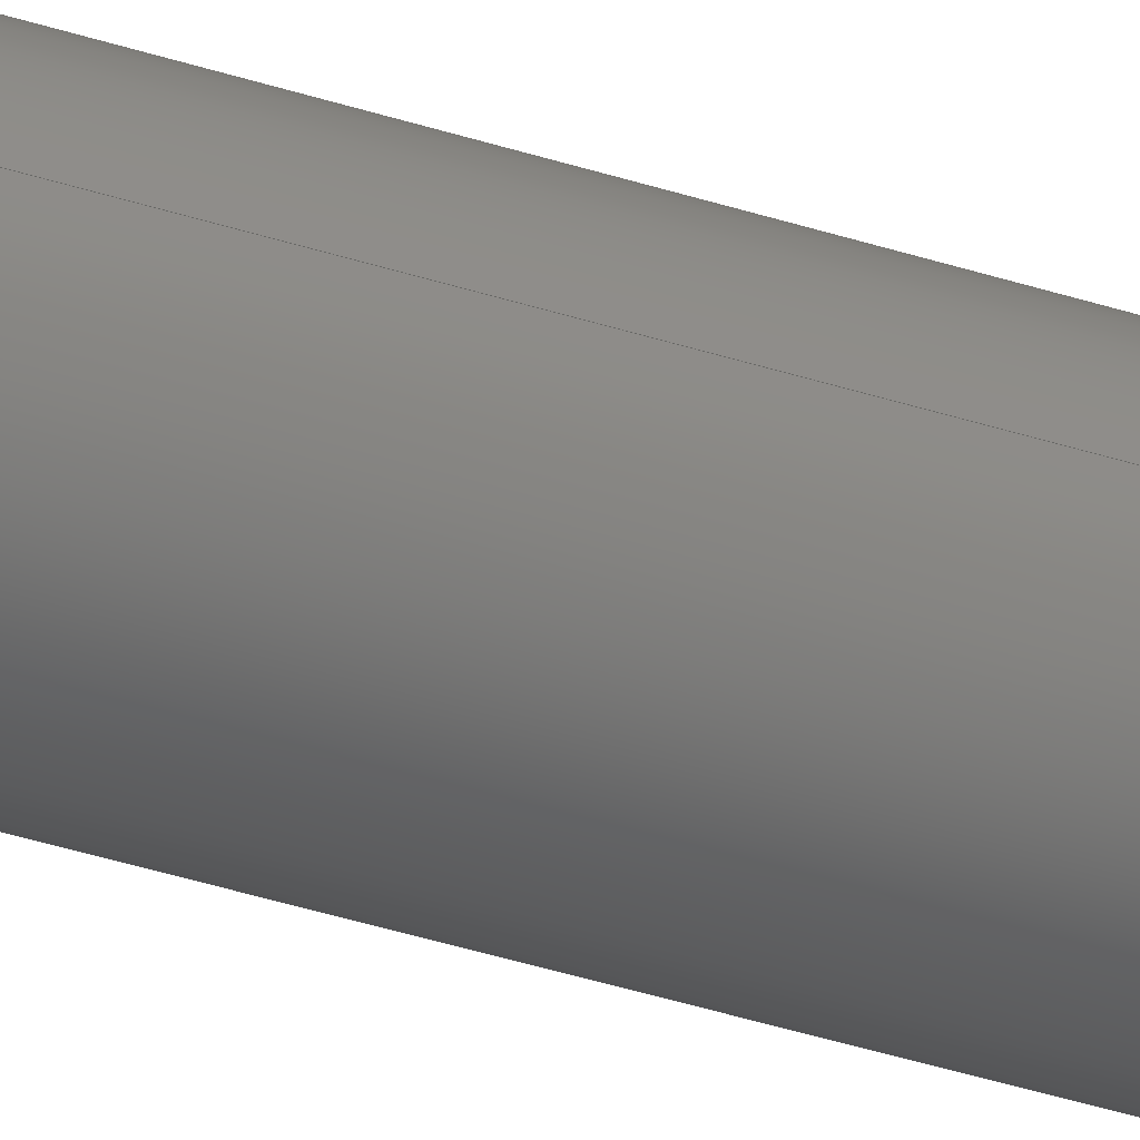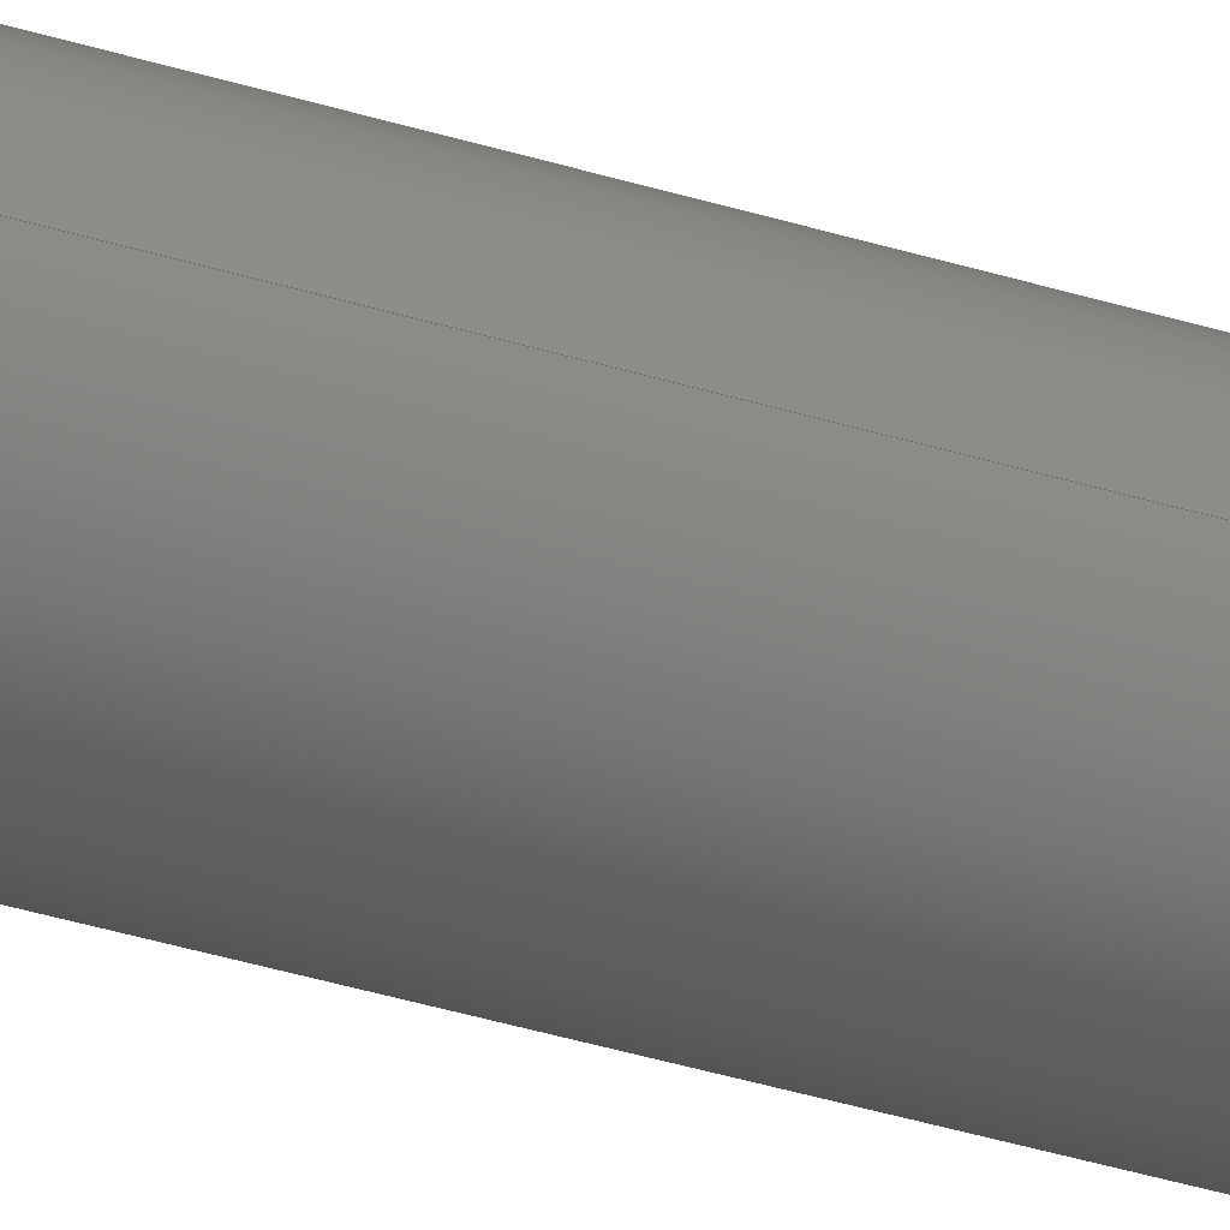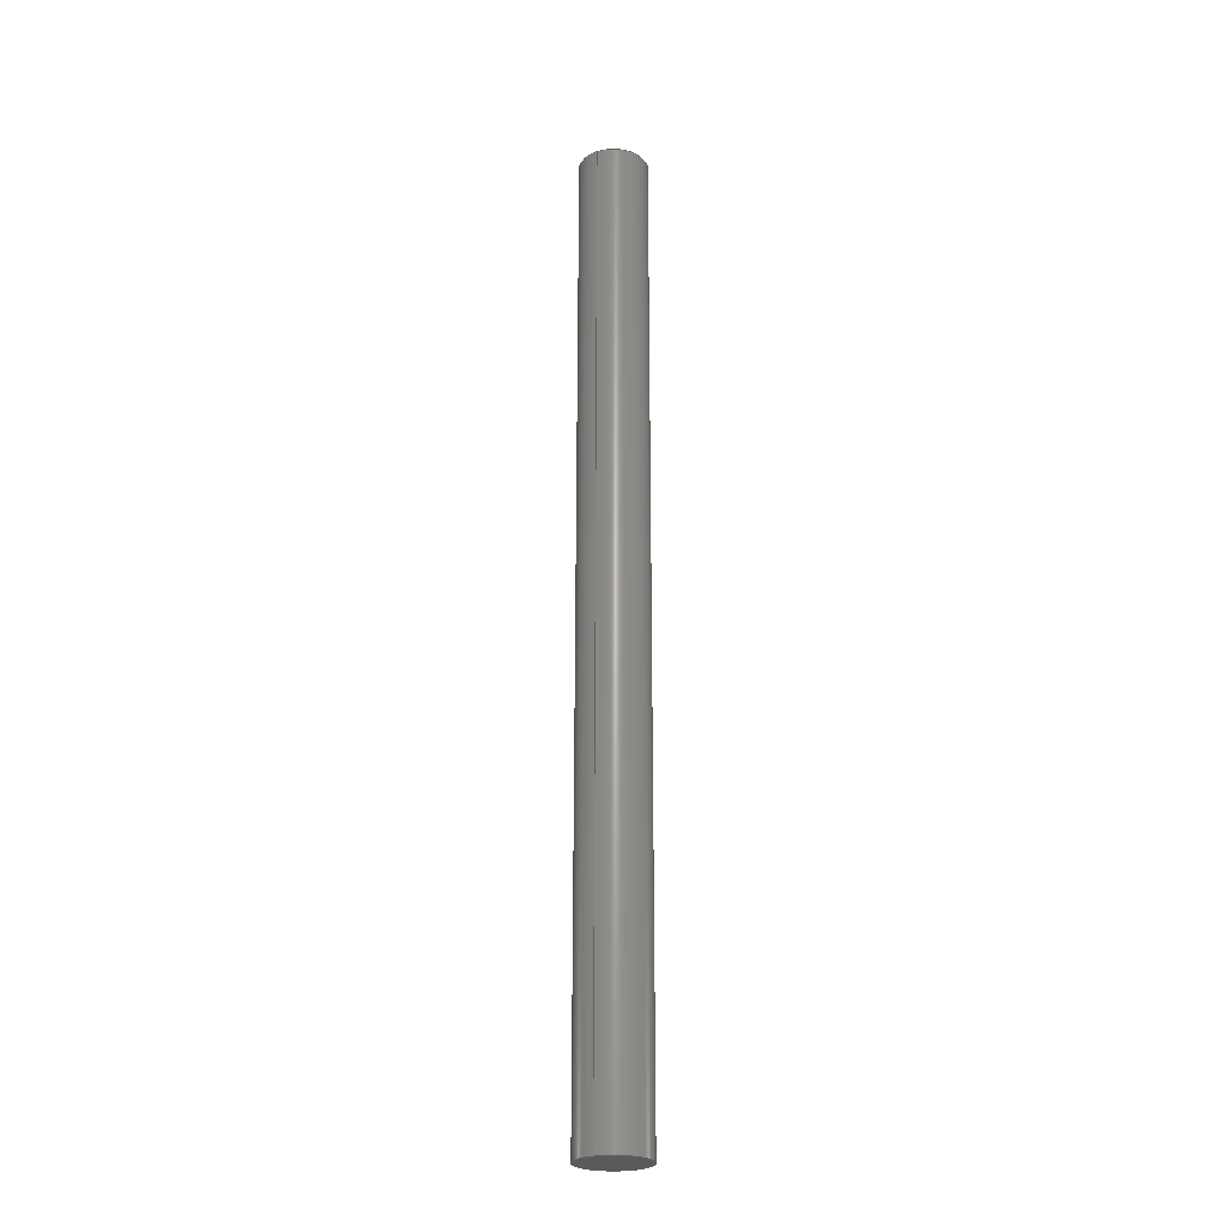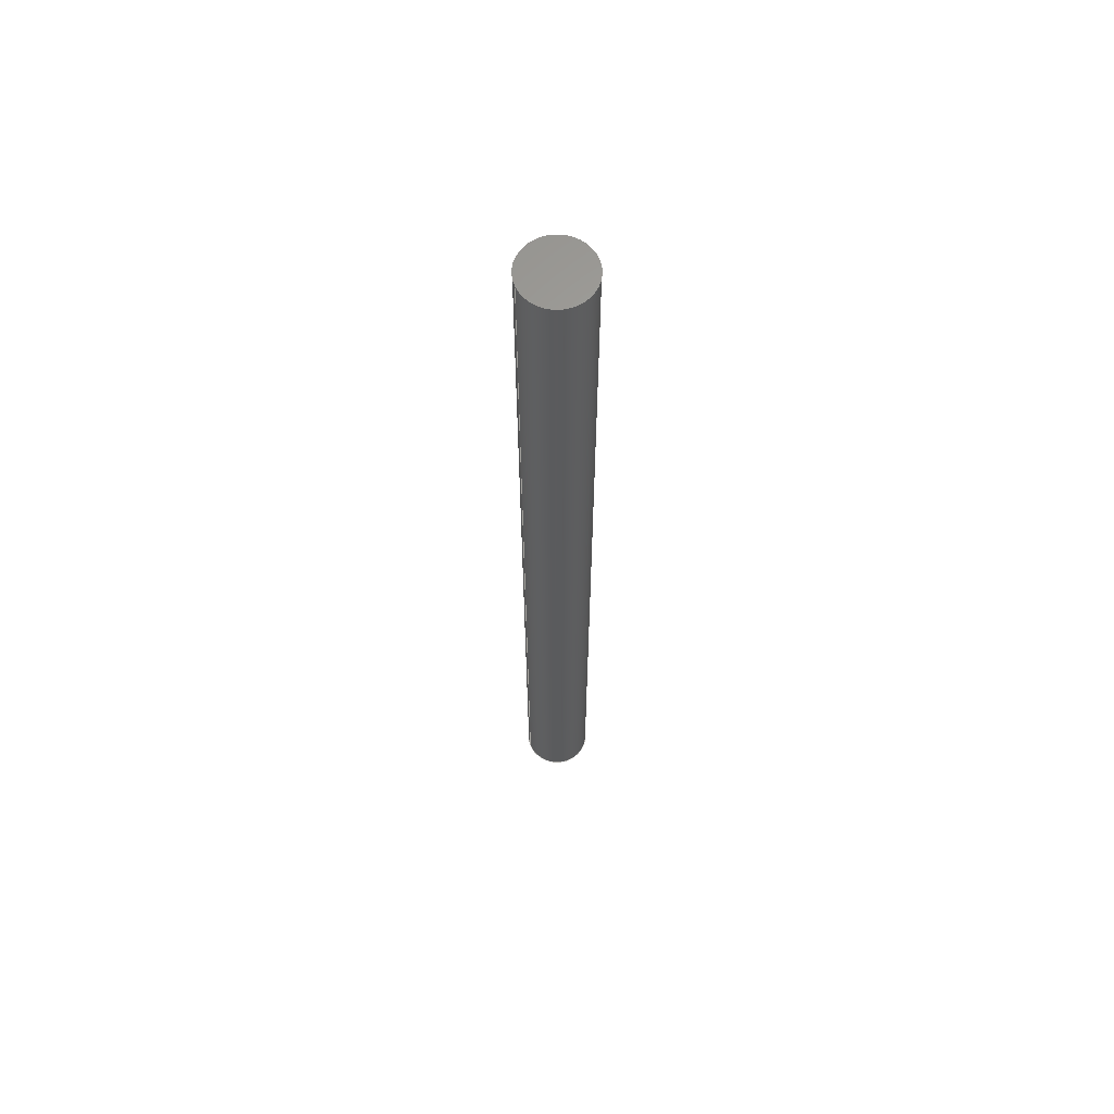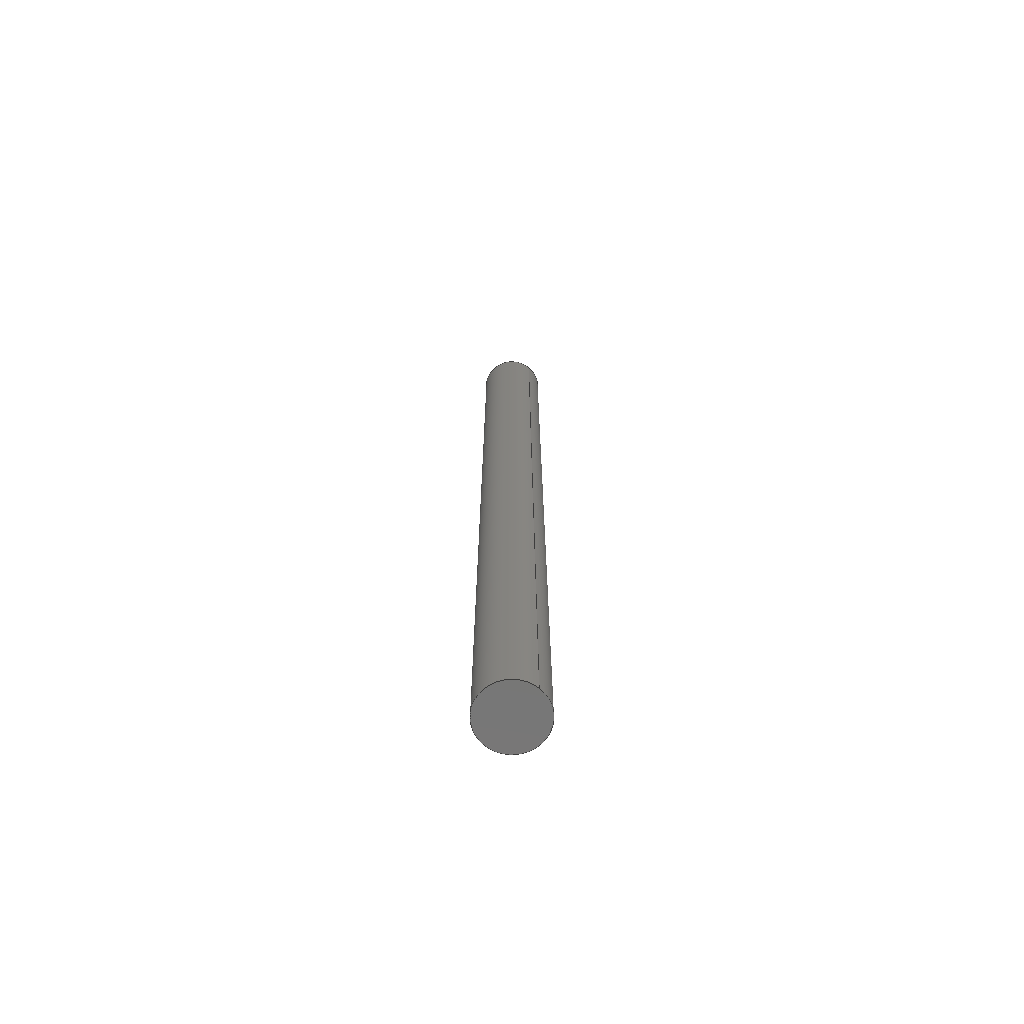
<metadata>
{"format":"step","ext":"step","renderer":"f3d","projection":"perspective","resolution":1024,"background":"white","views":[{"elev":-35.5,"azim":66.1,"up":"+Y"},{"elev":-31.2,"azim":64.8,"up":"+Y"},{"elev":-24.7,"azim":117.5,"up":"+Z"},{"elev":63.4,"azim":-21.8,"up":"+Z"},{"elev":-69.8,"azim":50.1,"up":"+Z"}]}
</metadata>
<code>
ISO-10303-21;
DATA;
#1 = MANIFOLD_SOLID_BREP ( 'Boss-Extrude1', #163 ) ;
#2 = UNCERTAINTY_MEASURE_WITH_UNIT (LENGTH_MEASURE( 1e-05 ), #74, 'distance_accuracy_value', 'NONE');
#3 = ADVANCED_BREP_SHAPE_REPRESENTATION ( 'ThreadedRod', ( #1, #22 ), #150 ) ;
#4 = APPROVAL ( #93, 'UNSPECIFIED' ) ;
#5 = APPROVAL ( #97, 'UNSPECIFIED' ) ;
#6 = AXIS2_PLACEMENT_3D ( 'NONE', #43, #85, #73 ) ;
#7 = AXIS2_PLACEMENT_3D ( 'NONE', #59, #60, #47 ) ;
#8 = AXIS2_PLACEMENT_3D ( 'NONE', #56, #67, #45 ) ;
#9 = EDGE_CURVE ( 'NONE', #54, #58, #173, .T. ) ;
#10 = EDGE_CURVE ( 'NONE', #52, #57, #162, .T. ) ;
#11 = AXIS2_PLACEMENT_3D ( 'NONE', #51, #49, #46 ) ;
#12 = AXIS2_PLACEMENT_3D ( 'NONE', #81, #76, #70 ) ;
#13 = CC_DESIGN_PERSON_AND_ORGANIZATION_ASSIGNMENT ( #147, #90, ( #41 ) ) ;
#14 = EDGE_CURVE ( 'NONE', #52, #54, #158, .T. ) ;
#15 = EDGE_CURVE ( 'NONE', #54, #52, #157, .T. ) ;
#16 = AXIS2_PLACEMENT_3D ( 'NONE', #63, #68, #65 ) ;
#17 = EDGE_CURVE ( 'NONE', #58, #57, #155, .T. ) ;
#18 = EDGE_CURVE ( 'NONE', #57, #58, #153, .T. ) ;
#19 = AXIS2_PLACEMENT_3D ( 'NONE', #50, #64, #66 ) ;
#20 = AXIS2_PLACEMENT_3D ( 'NONE', #44, #69, #62 ) ;
#21 = PRODUCT_DEFINITION ( 'UNKNOWN', '', #26, #174 ) ;
#22 = AXIS2_PLACEMENT_3D ( 'NONE', #83, #75, #72 ) ;
#23 = CC_DESIGN_APPROVAL ( #4, ( #21 ) ) ;
#24 = CC_DESIGN_DATE_AND_TIME_ASSIGNMENT ( #135, #96, ( #21 ) ) ;
#25 = CC_DESIGN_PERSON_AND_ORGANIZATION_ASSIGNMENT ( #139, #95, ( #21 ) ) ;
#26 = PRODUCT_DEFINITION_FORMATION_WITH_SPECIFIED_SOURCE ( 'ANY', '', #41, .NOT_KNOWN. ) ;
#27 = CC_DESIGN_APPROVAL ( #5, ( #26 ) ) ;
#28 = CC_DESIGN_PERSON_AND_ORGANIZATION_ASSIGNMENT ( #127, #99, ( #26 ) ) ;
#29 = CC_DESIGN_PERSON_AND_ORGANIZATION_ASSIGNMENT ( #126, #100, ( #26 ) ) ;
#30 = SECURITY_CLASSIFICATION ( '', '', #101 ) ;
#31 = CC_DESIGN_PERSON_AND_ORGANIZATION_ASSIGNMENT ( #125, #102, ( #30 ) ) ;
#32 = PRODUCT_RELATED_PRODUCT_CATEGORY ( 'detail', '', ( #41 ) ) ;
#33 = CC_DESIGN_DATE_AND_TIME_ASSIGNMENT ( #121, #103, ( #30 ) ) ;
#34 = APPROVAL ( #104, 'UNSPECIFIED' ) ;
#35 = CC_DESIGN_APPROVAL ( #34, ( #30 ) ) ;
#36 = CC_DESIGN_SECURITY_CLASSIFICATION ( #30, ( #26 ) ) ;
#37 = ADVANCED_FACE ( 'NONE', ( #159 ), #161, .T. ) ;
#38 = ADVANCED_FACE ( 'NONE', ( #154 ), #151, .T. ) ;
#39 = ADVANCED_FACE ( 'NONE', ( #152 ), #77, .T. ) ;
#40 = ADVANCED_FACE ( 'NONE', ( #156 ), #82, .F. ) ;
#41 = PRODUCT ( 'ThreadedRod', 'ThreadedRod', '', ( #89 ) ) ;
#42 = PERSON ( 'UNSPECIFIED', 'UNSPECIFIED', 'UNSPECIFIED', ('UNSPECIFIED'), ('UNSPECIFIED'), ('UNSPECIFIED') ) ;
#43 = CARTESIAN_POINT ( 'NONE',  ( 0, 0, 0 ) ) ;
#44 = CARTESIAN_POINT ( 'NONE',  ( 0, 0, 450 ) ) ;
#45 = DIRECTION ( 'NONE',  ( 1, 0, 0 ) ) ;
#46 = DIRECTION ( 'NONE',  ( 1, 0, 0 ) ) ;
#47 = DIRECTION ( 'NONE',  ( 1, 0, 0 ) ) ;
#48 = DIRECTION ( 'NONE',  ( -0, -0, -1 ) ) ;
#49 = DIRECTION ( 'NONE',  ( 0, 0, 1 ) ) ;
#50 = CARTESIAN_POINT ( 'NONE',  ( 0, 0, 0 ) ) ;
#51 = CARTESIAN_POINT ( 'NONE',  ( 0, 0, 450 ) ) ;
#52 = VERTEX_POINT ( 'NONE', #79 ) ;
#53 = CARTESIAN_POINT ( 'NONE',  ( 15.9, 1.947e-15, 450 ) ) ;
#54 = VERTEX_POINT ( 'NONE', #78 ) ;
#55 = CARTESIAN_POINT ( 'NONE',  ( -15.9, 0, 450 ) ) ;
#56 = CARTESIAN_POINT ( 'NONE',  ( 0, 0, 0 ) ) ;
#57 = VERTEX_POINT ( 'NONE', #71 ) ;
#58 = VERTEX_POINT ( 'NONE', #80 ) ;
#59 = CARTESIAN_POINT ( 'NONE',  ( 0, 0, 450 ) ) ;
#60 = DIRECTION ( 'NONE',  ( 0, 0, 1 ) ) ;
#61 = DIRECTION ( 'NONE',  ( -0, -0, -1 ) ) ;
#62 = DIRECTION ( 'NONE',  ( 1, 0, -0 ) ) ;
#63 = CARTESIAN_POINT ( 'NONE',  ( 0, 0, 450 ) ) ;
#64 = DIRECTION ( 'NONE',  ( 0, 0, 1 ) ) ;
#65 = DIRECTION ( 'NONE',  ( -1, 0, 0 ) ) ;
#66 = DIRECTION ( 'NONE',  ( 1, 0, 0 ) ) ;
#67 = DIRECTION ( 'NONE',  ( 0, 0, 1 ) ) ;
#68 = DIRECTION ( 'NONE',  ( -0, -0, -1 ) ) ;
#69 = DIRECTION ( 'NONE',  ( 0, 0, 1 ) ) ;
#70 = DIRECTION ( 'NONE',  ( -1, 0, 0 ) ) ;
#71 = CARTESIAN_POINT ( 'NONE',  ( -15.9, 0, 0 ) ) ;
#72 = DIRECTION ( 'NONE',  ( 1, 0, 0 ) ) ;
#73 = DIRECTION ( 'NONE',  ( 1, 0, -0 ) ) ;
#74 =( LENGTH_UNIT ( ) NAMED_UNIT ( * ) SI_UNIT ( .MILLI., .METRE. ) );
#75 = DIRECTION ( 'NONE',  ( 0, 0, 1 ) ) ;
#76 = DIRECTION ( 'NONE',  ( -0, -0, -1 ) ) ;
#77 = PLANE ( 'NONE',  #20 ) ;
#78 = CARTESIAN_POINT ( 'NONE',  ( 15.9, 1.947e-15, 450 ) ) ;
#79 = CARTESIAN_POINT ( 'NONE',  ( -15.9, 0, 450 ) ) ;
#80 = CARTESIAN_POINT ( 'NONE',  ( 15.9, 1.947e-15, 0 ) ) ;
#81 = CARTESIAN_POINT ( 'NONE',  ( 0, 0, 450 ) ) ;
#82 = PLANE ( 'NONE',  #6 ) ;
#83 = CARTESIAN_POINT ( 'NONE',  ( 0, 0, 0 ) ) ;
#84 =( NAMED_UNIT ( * ) SI_UNIT ( $, .STERADIAN. ) SOLID_ANGLE_UNIT ( ) );
#85 = DIRECTION ( 'NONE',  ( 0, 0, 1 ) ) ;
#86 =( NAMED_UNIT ( * ) PLANE_ANGLE_UNIT ( ) SI_UNIT ( $, .RADIAN. ) );
#87 = APPLICATION_CONTEXT ( 'configuration controlled 3d designs of mechanical parts and assemblies' ) ;
#88 = APPLICATION_PROTOCOL_DEFINITION ( 'international standard', 'config_control_design', 1994, #87 ) ;
#89 = MECHANICAL_CONTEXT ( 'NONE', #87, 'mechanical' ) ;
#90 = PERSON_AND_ORGANIZATION_ROLE ( 'design_owner' ) ;
#91 = APPLICATION_CONTEXT ( 'configuration controlled 3d designs of mechanical parts and assemblies' ) ;
#92 = APPLICATION_PROTOCOL_DEFINITION ( 'international standard', 'config_control_design', 1994, #91 ) ;
#93 = APPROVAL_STATUS ( 'not_yet_approved' ) ;
#94 = APPROVAL_ROLE ( '' ) ;
#95 = PERSON_AND_ORGANIZATION_ROLE ( 'creator' ) ;
#96 = DATE_TIME_ROLE ( 'creation_date' ) ;
#97 = APPROVAL_STATUS ( 'not_yet_approved' ) ;
#98 = APPROVAL_ROLE ( '' ) ;
#99 = PERSON_AND_ORGANIZATION_ROLE ( 'creator' ) ;
#100 = PERSON_AND_ORGANIZATION_ROLE ( 'design_supplier' ) ;
#101 = SECURITY_CLASSIFICATION_LEVEL ( 'unclassified' ) ;
#102 = PERSON_AND_ORGANIZATION_ROLE ( 'classification_officer' ) ;
#103 = DATE_TIME_ROLE ( 'classification_date' ) ;
#104 = APPROVAL_STATUS ( 'not_yet_approved' ) ;
#105 = APPROVAL_ROLE ( '' ) ;
#106 = ORIENTED_EDGE ( 'NONE', *, *, #18, .F. ) ;
#107 = ORIENTED_EDGE ( 'NONE', *, *, #10, .F. ) ;
#108 = ORIENTED_EDGE ( 'NONE', *, *, #10, .T. ) ;
#109 = ORIENTED_EDGE ( 'NONE', *, *, #17, .T. ) ;
#110 = ORIENTED_EDGE ( 'NONE', *, *, #9, .T. ) ;
#111 = ORIENTED_EDGE ( 'NONE', *, *, #9, .F. ) ;
#112 = ORIENTED_EDGE ( 'NONE', *, *, #15, .T. ) ;
#113 = ORIENTED_EDGE ( 'NONE', *, *, #17, .F. ) ;
#114 = APPROVAL_DATE_TIME ( #115, #34 ) ;
#115 = DATE_AND_TIME ( #116, #117 ) ;
#116 = CALENDAR_DATE ( 2012, 27, 6 ) ;
#117 = LOCAL_TIME ( 18, 30, 11, #118 ) ;
#118 = COORDINATED_UNIVERSAL_TIME_OFFSET ( 6, 0, .BEHIND. ) ;
#119 = APPROVAL_PERSON_ORGANIZATION ( #120, #34, #105 ) ;
#120 = PERSON_AND_ORGANIZATION ( #42, #148 ) ;
#121 = DATE_AND_TIME ( #122, #123 ) ;
#122 = CALENDAR_DATE ( 2012, 27, 6 ) ;
#123 = LOCAL_TIME ( 18, 30, 11, #124 ) ;
#124 = COORDINATED_UNIVERSAL_TIME_OFFSET ( 6, 0, .BEHIND. ) ;
#125 = PERSON_AND_ORGANIZATION ( #42, #148 ) ;
#126 = PERSON_AND_ORGANIZATION ( #42, #148 ) ;
#127 = PERSON_AND_ORGANIZATION ( #42, #148 ) ;
#128 = APPROVAL_DATE_TIME ( #129, #5 ) ;
#129 = DATE_AND_TIME ( #130, #131 ) ;
#130 = CALENDAR_DATE ( 2012, 27, 6 ) ;
#131 = LOCAL_TIME ( 18, 30, 11, #132 ) ;
#132 = COORDINATED_UNIVERSAL_TIME_OFFSET ( 6, 0, .BEHIND. ) ;
#133 = APPROVAL_PERSON_ORGANIZATION ( #134, #5, #98 ) ;
#134 = PERSON_AND_ORGANIZATION ( #42, #148 ) ;
#135 = DATE_AND_TIME ( #136, #137 ) ;
#136 = CALENDAR_DATE ( 2012, 27, 6 ) ;
#137 = LOCAL_TIME ( 18, 30, 11, #138 ) ;
#138 = COORDINATED_UNIVERSAL_TIME_OFFSET ( 6, 0, .BEHIND. ) ;
#139 = PERSON_AND_ORGANIZATION ( #42, #148 ) ;
#140 = APPROVAL_DATE_TIME ( #141, #4 ) ;
#141 = DATE_AND_TIME ( #142, #143 ) ;
#142 = CALENDAR_DATE ( 2012, 27, 6 ) ;
#143 = LOCAL_TIME ( 18, 30, 11, #144 ) ;
#144 = COORDINATED_UNIVERSAL_TIME_OFFSET ( 6, 0, .BEHIND. ) ;
#145 = APPROVAL_PERSON_ORGANIZATION ( #146, #4, #94 ) ;
#146 = PERSON_AND_ORGANIZATION ( #42, #148 ) ;
#147 = PERSON_AND_ORGANIZATION ( #42, #148 ) ;
#148 = ORGANIZATION ( 'UNSPECIFIED', 'UNSPECIFIED', '' ) ;
#149 = SHAPE_DEFINITION_REPRESENTATION ( #175, #3 ) ;
#150 =( GEOMETRIC_REPRESENTATION_CONTEXT ( 3 ) GLOBAL_UNCERTAINTY_ASSIGNED_CONTEXT ( ( #2 ) ) GLOBAL_UNIT_ASSIGNED_CONTEXT ( ( #74, #86, #84 ) ) REPRESENTATION_CONTEXT ( 'NONE', 'WORKASPACE' ) );
#151 = CYLINDRICAL_SURFACE ( 'NONE', #12, 15.9 ) ;
#152 = FACE_OUTER_BOUND ( 'NONE', #165, .T. ) ;
#153 = CIRCLE ( 'NONE', #19, 15.9 ) ;
#154 = FACE_OUTER_BOUND ( 'NONE', #167, .T. ) ;
#155 = CIRCLE ( 'NONE', #8, 15.9 ) ;
#156 = FACE_OUTER_BOUND ( 'NONE', #164, .T. ) ;
#157 = CIRCLE ( 'NONE', #7, 15.9 ) ;
#158 = CIRCLE ( 'NONE', #11, 15.9 ) ;
#159 = FACE_OUTER_BOUND ( 'NONE', #166, .T. ) ;
#160 = VECTOR ( 'NONE', #61, 1000 ) ;
#161 = CYLINDRICAL_SURFACE ( 'NONE', #16, 15.9 ) ;
#162 = LINE ( 'NONE', #55, #169 ) ;
#163 = CLOSED_SHELL ( 'NONE', ( #37, #38, #39, #40 ) ) ;
#164 = EDGE_LOOP ( 'NONE', ( #106, #113 ) ) ;
#165 = EDGE_LOOP ( 'NONE', ( #168, #112 ) ) ;
#166 = EDGE_LOOP ( 'NONE', ( #170, #110, #109, #107 ) ) ;
#167 = EDGE_LOOP ( 'NONE', ( #111, #171, #108, #172 ) ) ;
#168 = ORIENTED_EDGE ( 'NONE', *, *, #14, .T. ) ;
#169 = VECTOR ( 'NONE', #48, 1000 ) ;
#170 = ORIENTED_EDGE ( 'NONE', *, *, #15, .F. ) ;
#171 = ORIENTED_EDGE ( 'NONE', *, *, #14, .F. ) ;
#172 = ORIENTED_EDGE ( 'NONE', *, *, #18, .T. ) ;
#173 = LINE ( 'NONE', #53, #160 ) ;
#174 = DESIGN_CONTEXT ( 'detailed design', #91, 'design' ) ;
#175 = PRODUCT_DEFINITION_SHAPE ( 'NONE', 'NONE',  #21 ) ;
ENDSEC;
END-ISO-10303-21;

</code>
